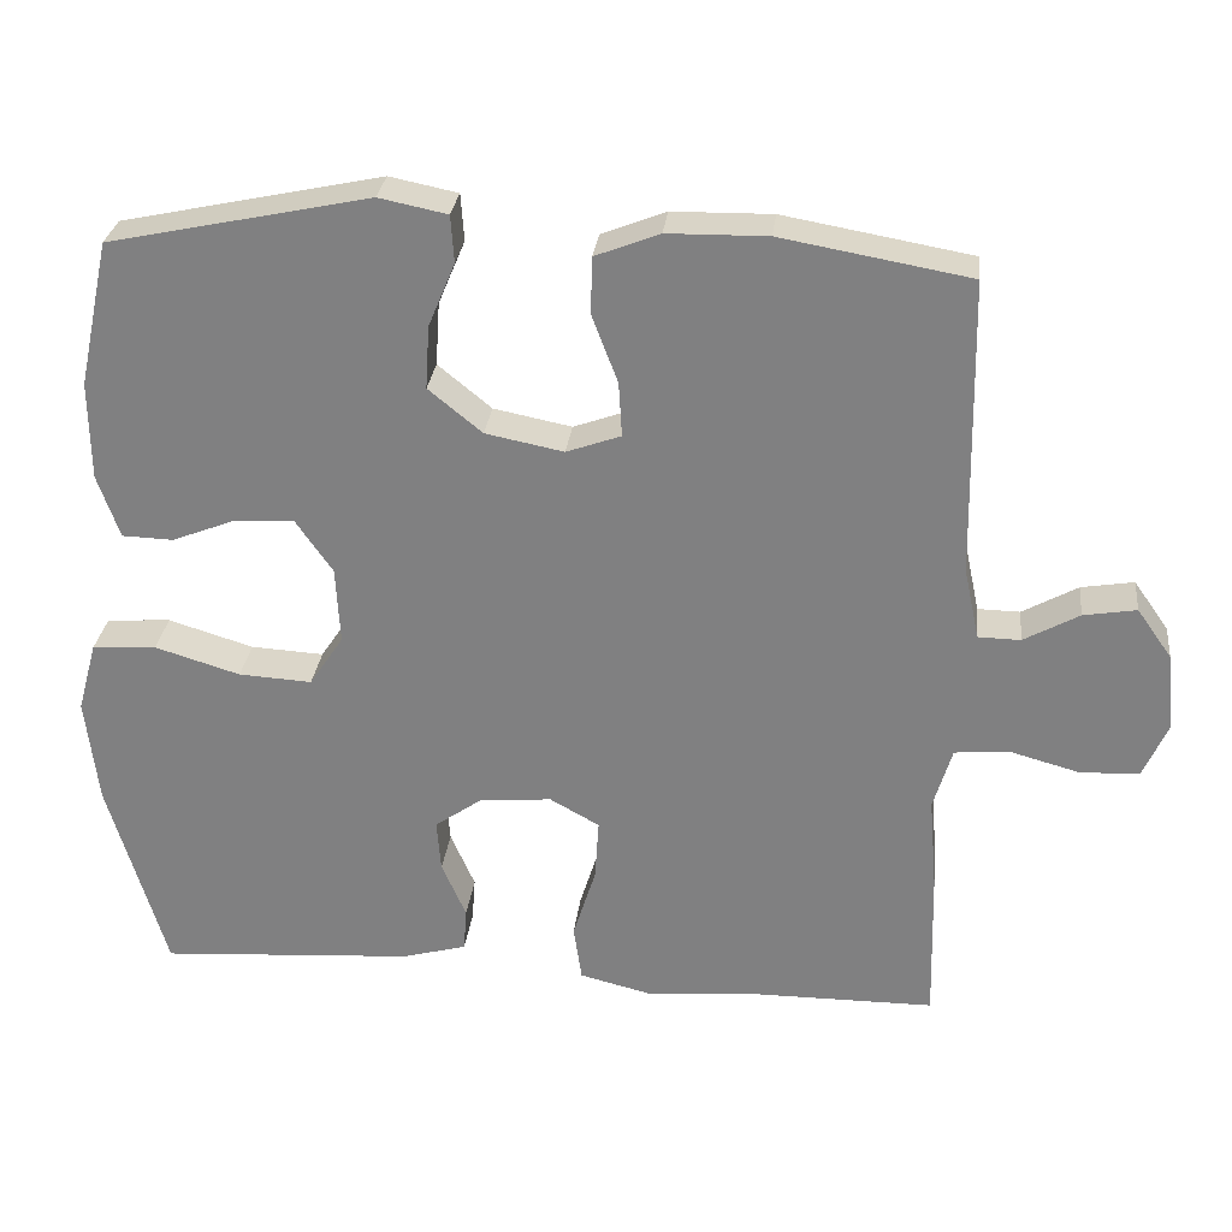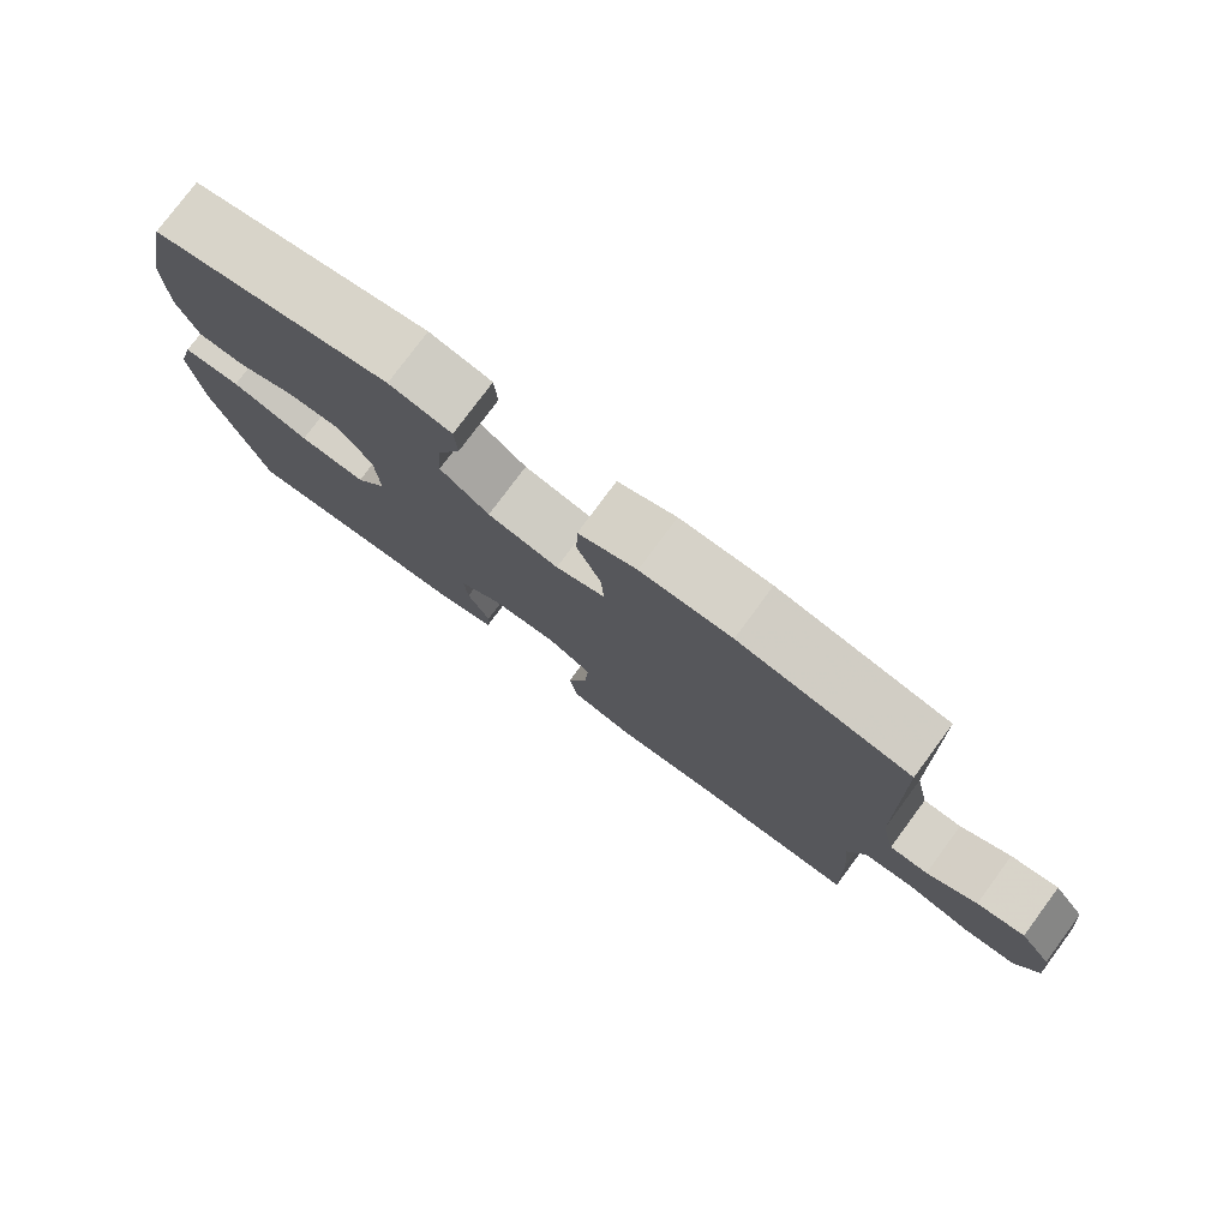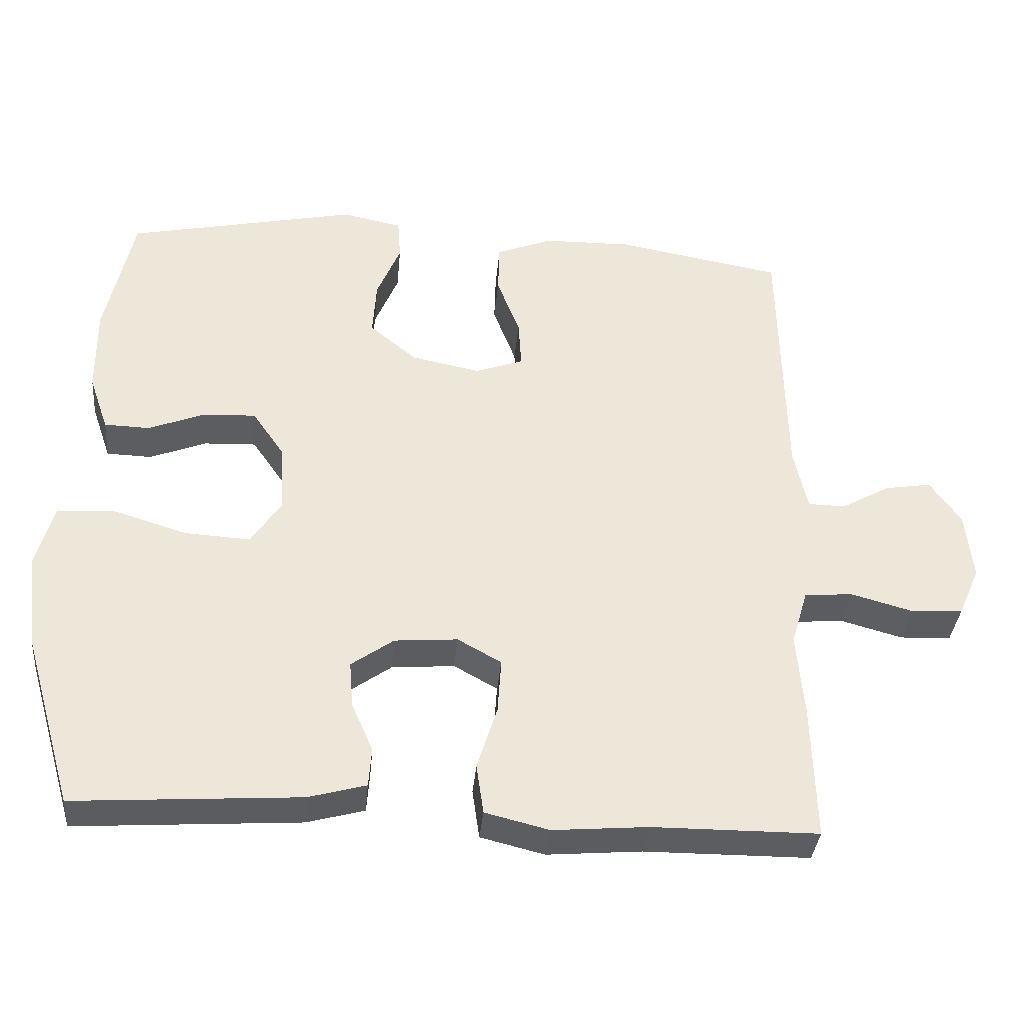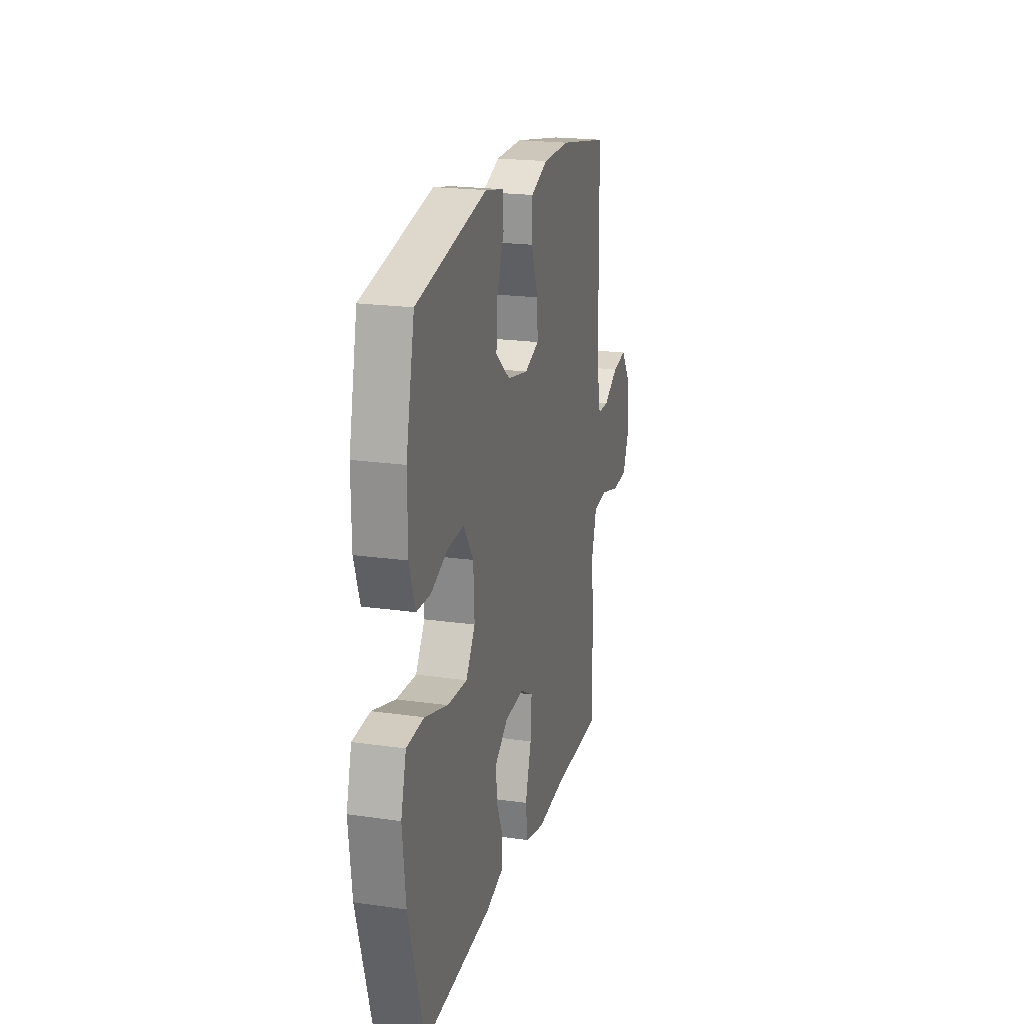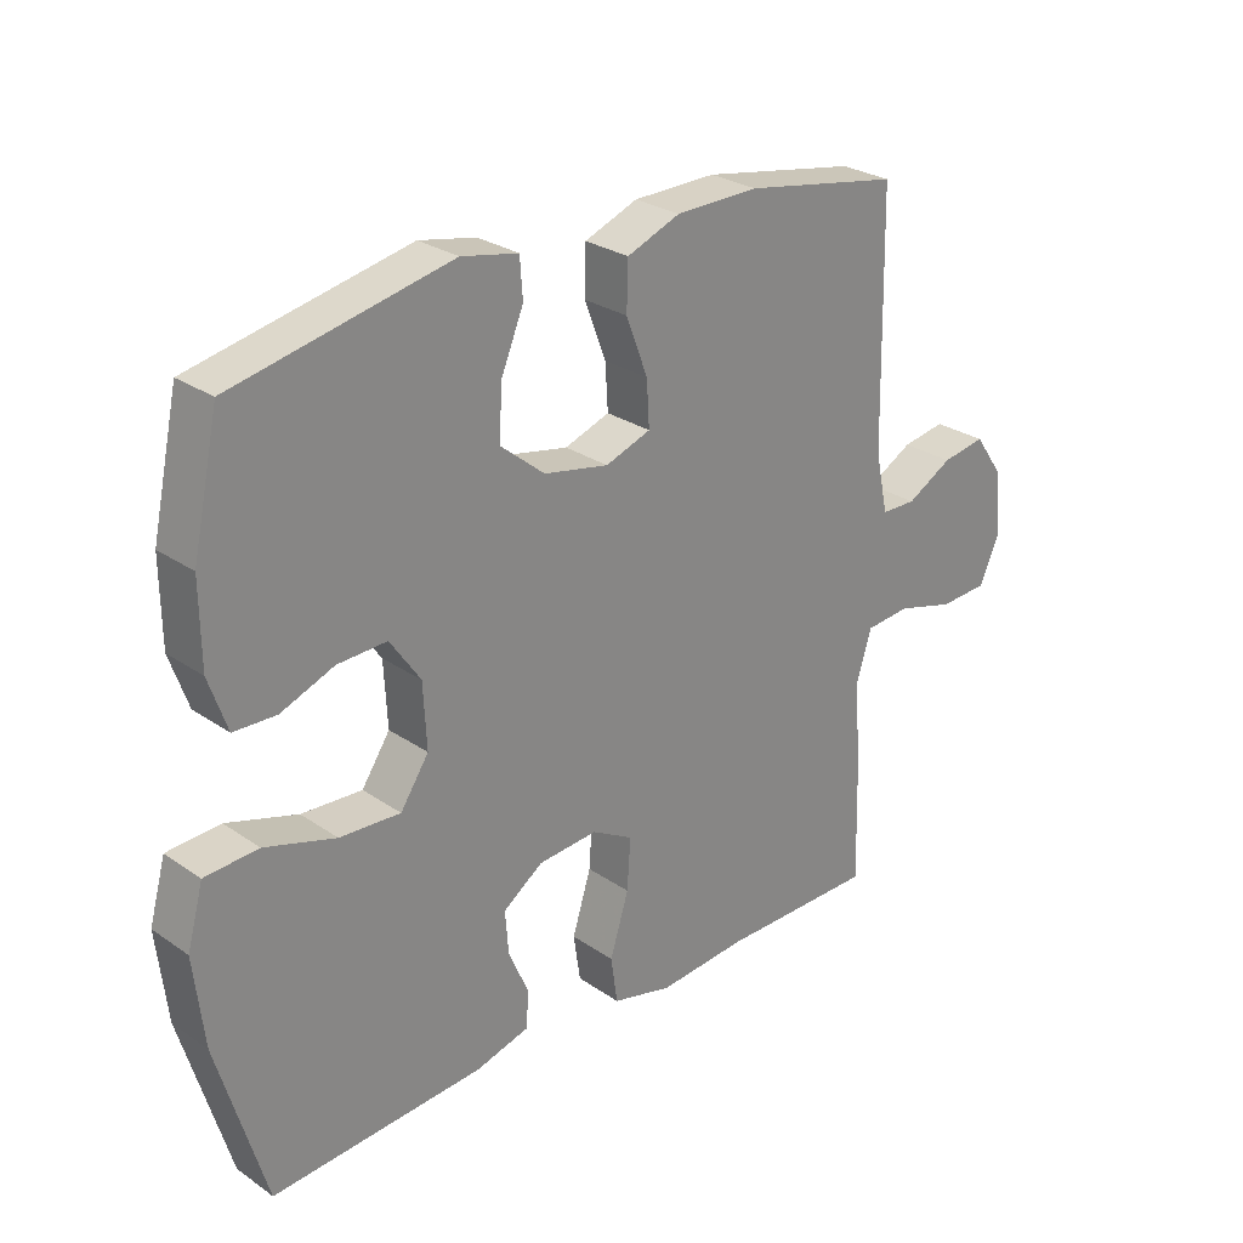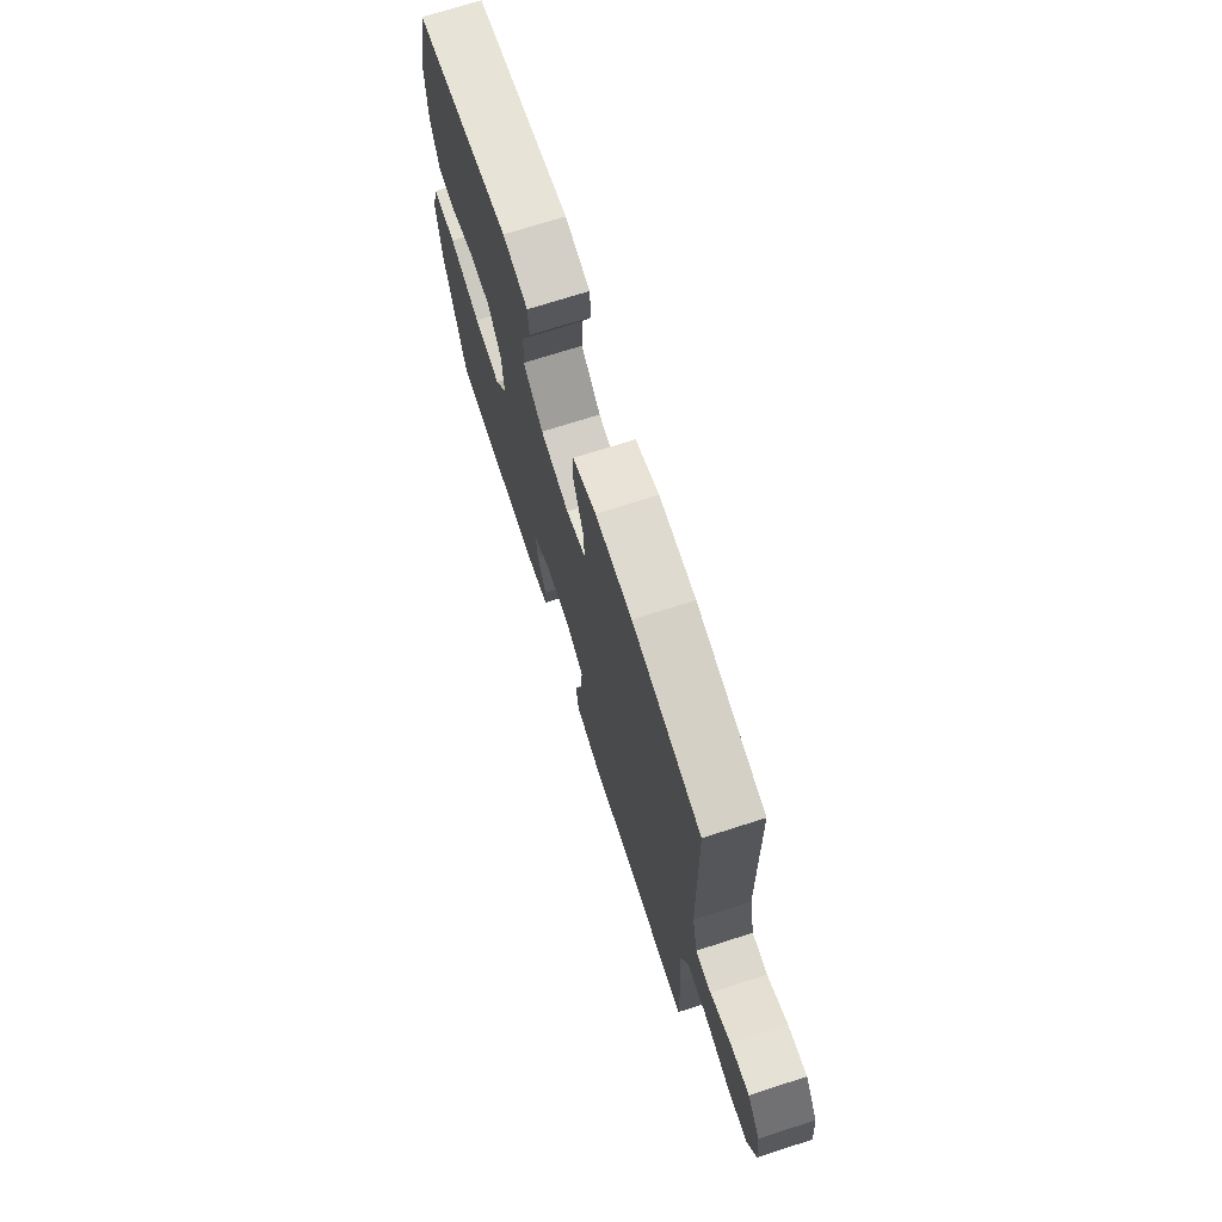
<metadata>
{"format":"obj","ext":"obj","renderer":"f3d","projection":"perspective","resolution":1024,"background":"white","views":[{"elev":28.9,"azim":6.5,"up":"+Z"},{"elev":78.0,"azim":36.5,"up":"+Z"},{"elev":-35.9,"azim":-5.2,"up":"+Z"},{"elev":20.7,"azim":-75.5,"up":"+Z"},{"elev":27.2,"azim":-43.4,"up":"+Z"},{"elev":71.5,"azim":72.2,"up":"+Z"}]}
</metadata>
<code>
v -0.5 0.07 -0.5
v -0.571 0.07 -0.257
v -0.586 0.07 -0.125
v -0.562 0.07 -0.038
v -0.483 0.07 -0.033
v -0.378 0.07 -0.065
v -0.288 0.07 -0.07
v -0.246 0.07 -0.007
v -0.251 0.07 0.088
v -0.296 0.07 0.153
v -0.369 0.07 0.15
v -0.448 0.07 0.119
v -0.511 0.07 0.121
v -0.538 0.07 0.199
v -0.539 0.07 0.32
v -0.5 0.07 0.5
v -0.179 0.07 0.568
v -0.095 0.07 0.551
v -0.091 0.07 0.493
v -0.124 0.07 0.414
v -0.129 0.07 0.336
v -0.063 0.07 0.282
v 0.033 0.07 0.263
v 0.1 0.07 0.287
v 0.096 0.07 0.354
v 0.064 0.07 0.438
v 0.066 0.07 0.508
v 0.145 0.07 0.539
v 0.268 0.07 0.541
v 0.5 0.07 0.5
v 0.507 0.07 0.134
v 0.526 0.07 0.046
v 0.578 0.07 0.045
v 0.646 0.07 0.083
v 0.711 0.07 0.094
v 0.754 0.07 0.033
v 0.764 0.07 -0.062
v 0.734 0.07 -0.131
v 0.662 0.07 -0.135
v 0.575 0.07 -0.111
v 0.508 0.07 -0.117
v 0.485 0.07 -0.194
v 0.495 0.07 -0.31
v 0.5 0.07 -0.5
v 0.269 0.07 -0.501
v 0.137 0.07 -0.512
v 0.048 0.07 -0.49
v 0.038 0.07 -0.421
v 0.066 0.07 -0.331
v 0.071 0.07 -0.255
v 0.01 0.07 -0.221
v -0.078 0.07 -0.228
v -0.137 0.07 -0.27
v -0.132 0.07 -0.334
v -0.102 0.07 -0.403
v -0.106 0.07 -0.457
v -0.186 0.07 -0.479
v -0.5 0 -0.5
v -0.571 0 -0.257
v -0.586 0 -0.125
v -0.562 0 -0.038
v -0.483 0 -0.033
v -0.378 0 -0.065
v -0.288 0 -0.07
v -0.246 0 -0.007
v -0.251 0 0.088
v -0.296 0 0.153
v -0.369 0 0.15
v -0.448 0 0.119
v -0.511 0 0.121
v -0.538 0 0.199
v -0.539 0 0.32
v -0.5 0 0.5
v -0.179 0 0.568
v -0.095 0 0.551
v -0.091 0 0.493
v -0.124 0 0.414
v -0.129 0 0.336
v -0.063 0 0.282
v 0.033 0 0.263
v 0.1 0 0.287
v 0.096 0 0.354
v 0.064 0 0.438
v 0.066 0 0.508
v 0.145 0 0.539
v 0.268 0 0.541
v 0.5 0 0.5
v 0.507 0 0.134
v 0.526 0 0.046
v 0.578 0 0.045
v 0.646 0 0.083
v 0.711 0 0.094
v 0.754 0 0.033
v 0.764 0 -0.062
v 0.734 0 -0.131
v 0.662 0 -0.135
v 0.575 0 -0.111
v 0.508 0 -0.117
v 0.485 0 -0.194
v 0.495 0 -0.31
v 0.5 0 -0.5
v 0.269 0 -0.501
v 0.137 0 -0.512
v 0.048 0 -0.49
v 0.038 0 -0.421
v 0.066 0 -0.331
v 0.071 0 -0.255
v 0.01 0 -0.221
v -0.078 0 -0.228
v -0.137 0 -0.27
v -0.132 0 -0.334
v -0.102 0 -0.403
v -0.106 0 -0.457
v -0.186 0 -0.479
f 4 5 6
f 3 4 6
f 2 3 6
f 1 2 6
f 57 1 6
f 56 57 6
f 55 56 6
f 54 55 6
f 53 54 6 7
f 52 53 7 8
f 51 52 8 9
f 50 51 9 10
f 47 48 49
f 46 47 49
f 45 46 49
f 45 49 50
f 44 45 50
f 43 44 50
f 42 43 50
f 41 42 50 10
f 38 39 40
f 37 38 40
f 36 37 40
f 35 36 40
f 34 35 40
f 33 34 40
f 32 33 40 41
f 31 32 41 10
f 29 30 31
f 28 29 31
f 27 28 31
f 26 27 31
f 25 26 31
f 24 25 31
f 23 24 31
f 22 23 31 10
f 18 19 20
f 17 18 20
f 16 17 20
f 15 16 20
f 14 15 20
f 13 14 20
f 12 13 20
f 11 12 20
f 11 20 21
f 10 11 21 22
f 63 62 61
f 63 61 60
f 63 60 59
f 63 59 58
f 63 58 114
f 63 114 113
f 63 113 112
f 63 112 111
f 64 63 111 110
f 65 64 110 109
f 66 65 109 108
f 67 66 108 107
f 106 105 104
f 106 104 103
f 106 103 102
f 107 106 102
f 107 102 101
f 107 101 100
f 107 100 99
f 67 107 99 98
f 97 96 95
f 97 95 94
f 97 94 93
f 97 93 92
f 97 92 91
f 97 91 90
f 98 97 90 89
f 67 98 89 88
f 88 87 86
f 88 86 85
f 88 85 84
f 88 84 83
f 88 83 82
f 88 82 81
f 88 81 80
f 67 88 80 79
f 77 76 75
f 77 75 74
f 77 74 73
f 77 73 72
f 77 72 71
f 77 71 70
f 77 70 69
f 77 69 68
f 78 77 68
f 79 78 68 67
f 1 58 59 2
f 2 59 60 3
f 3 60 61 4
f 4 61 62 5
f 5 62 63 6
f 6 63 64 7
f 7 64 65 8
f 8 65 66 9
f 9 66 67 10
f 10 67 68 11
f 11 68 69 12
f 12 69 70 13
f 13 70 71 14
f 14 71 72 15
f 15 72 73 16
f 16 73 74 17
f 17 74 75 18
f 18 75 76 19
f 19 76 77 20
f 20 77 78 21
f 21 78 79 22
f 22 79 80 23
f 23 80 81 24
f 24 81 82 25
f 25 82 83 26
f 26 83 84 27
f 27 84 85 28
f 28 85 86 29
f 29 86 87 30
f 30 87 88 31
f 31 88 89 32
f 32 89 90 33
f 33 90 91 34
f 34 91 92 35
f 35 92 93 36
f 36 93 94 37
f 37 94 95 38
f 38 95 96 39
f 39 96 97 40
f 40 97 98 41
f 41 98 99 42
f 42 99 100 43
f 43 100 101 44
f 44 101 102 45
f 45 102 103 46
f 46 103 104 47
f 47 104 105 48
f 48 105 106 49
f 49 106 107 50
f 50 107 108 51
f 51 108 109 52
f 52 109 110 53
f 53 110 111 54
f 54 111 112 55
f 55 112 113 56
f 56 113 114 57
f 57 114 58 1

</code>
